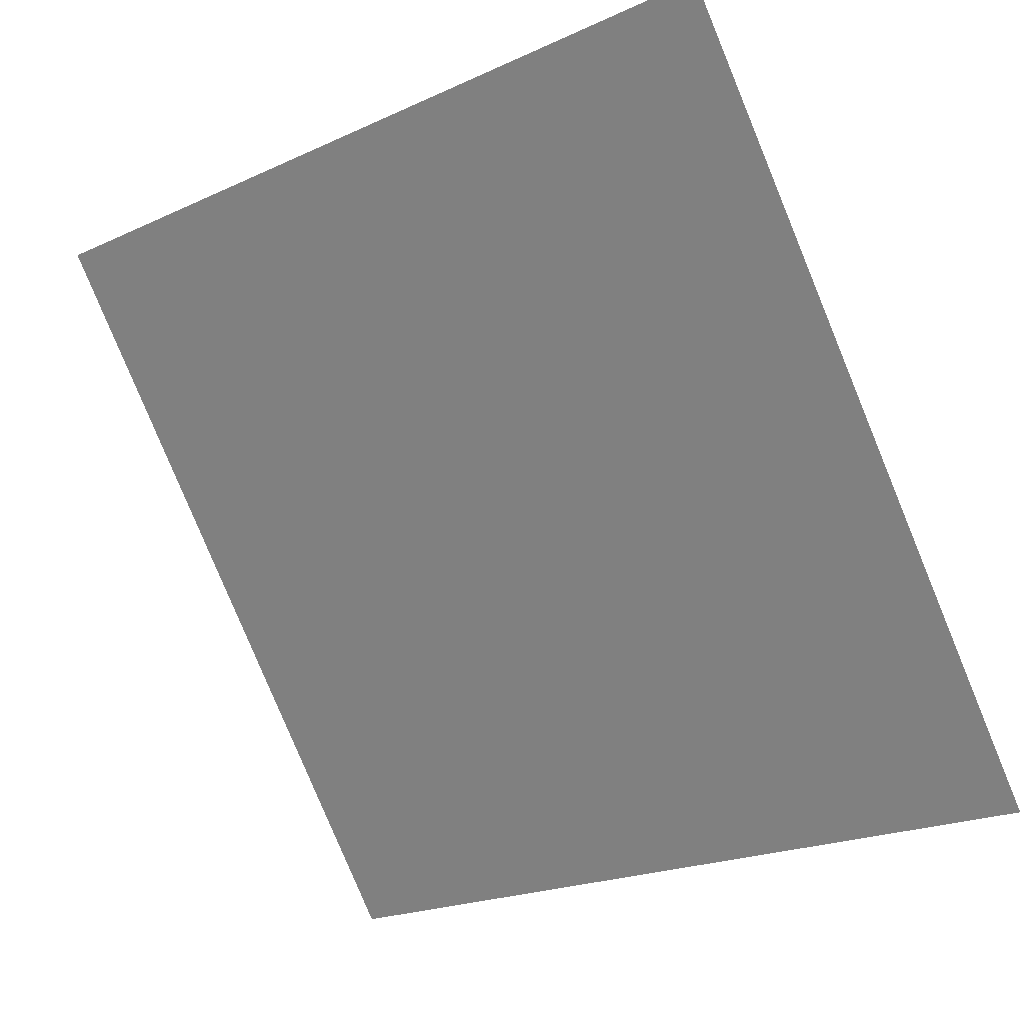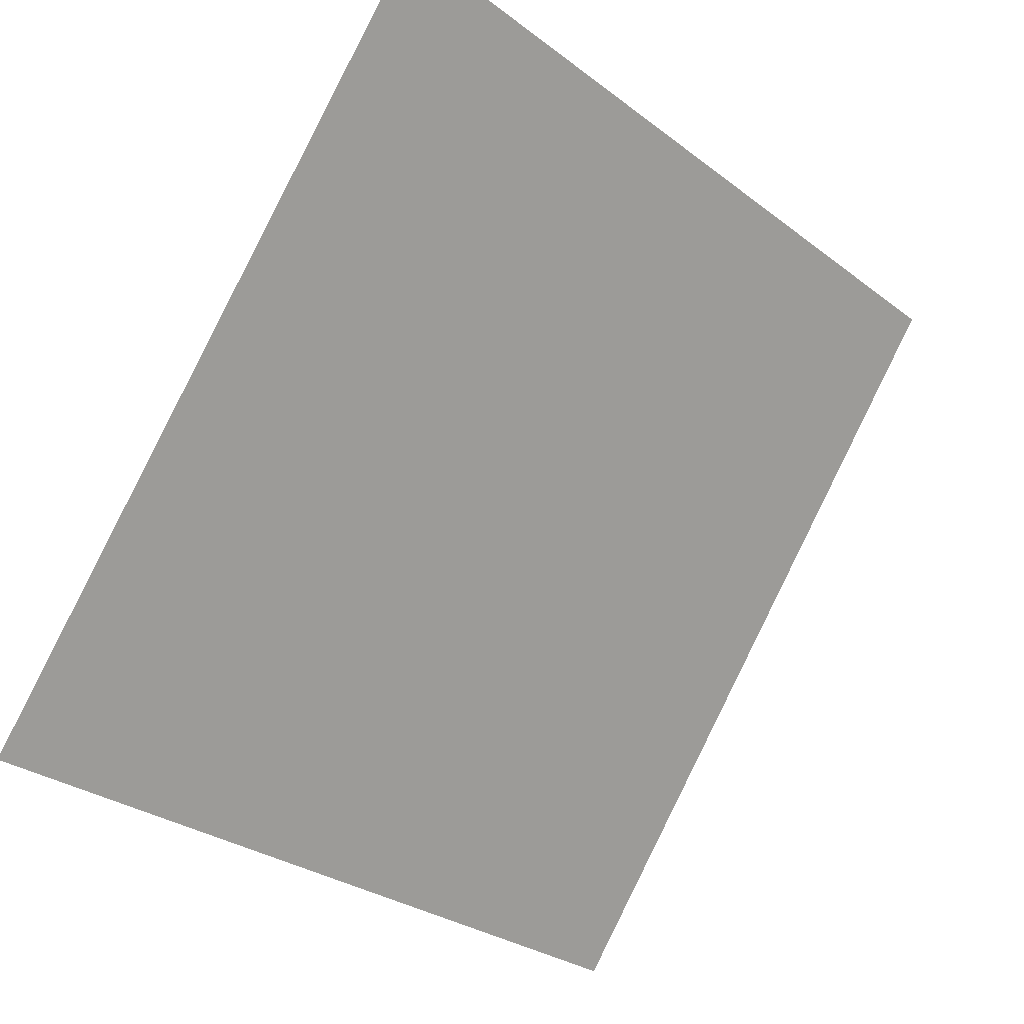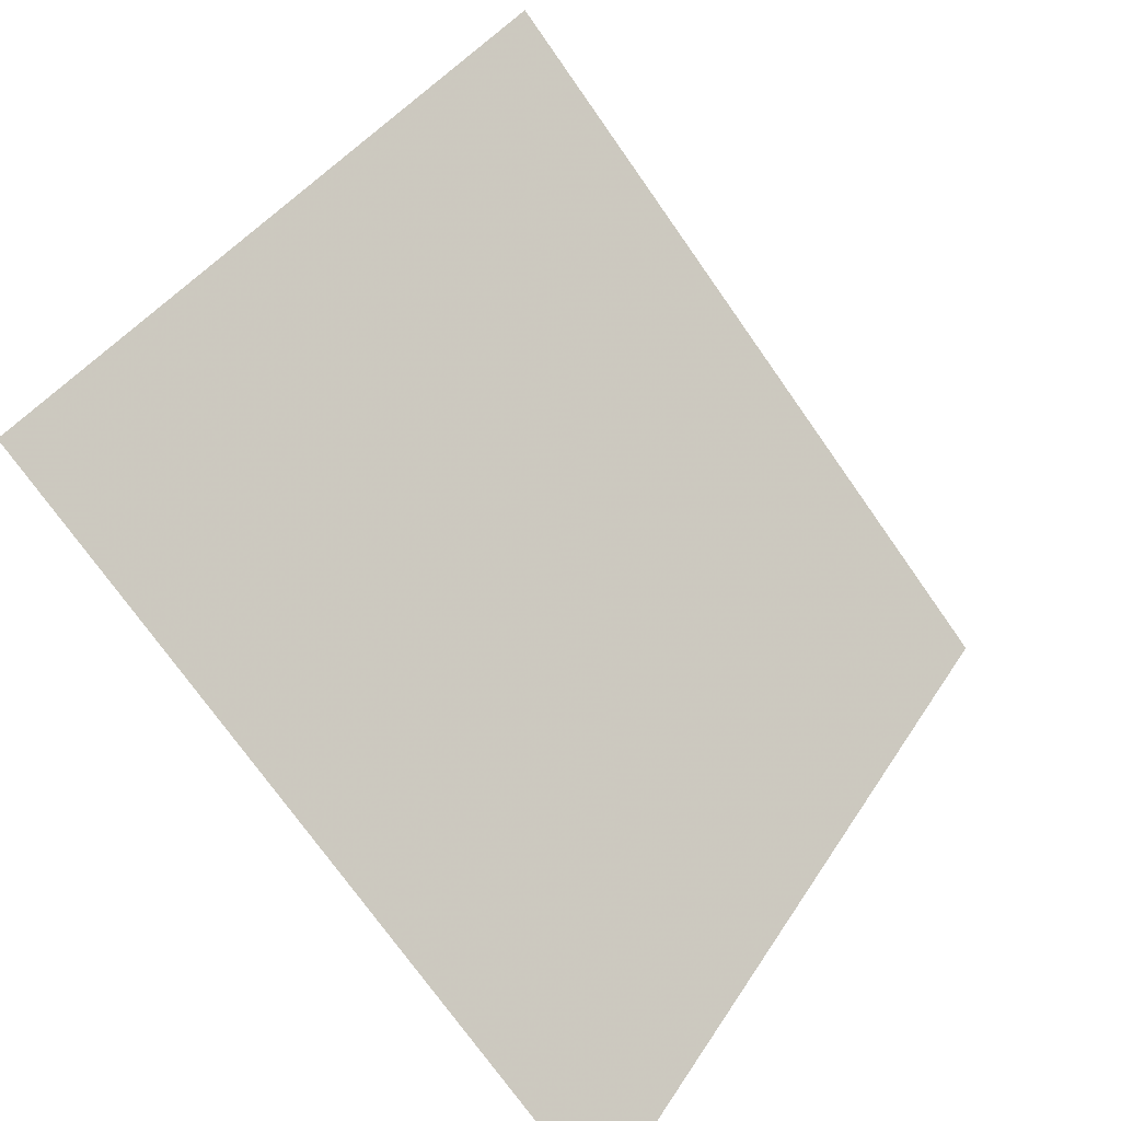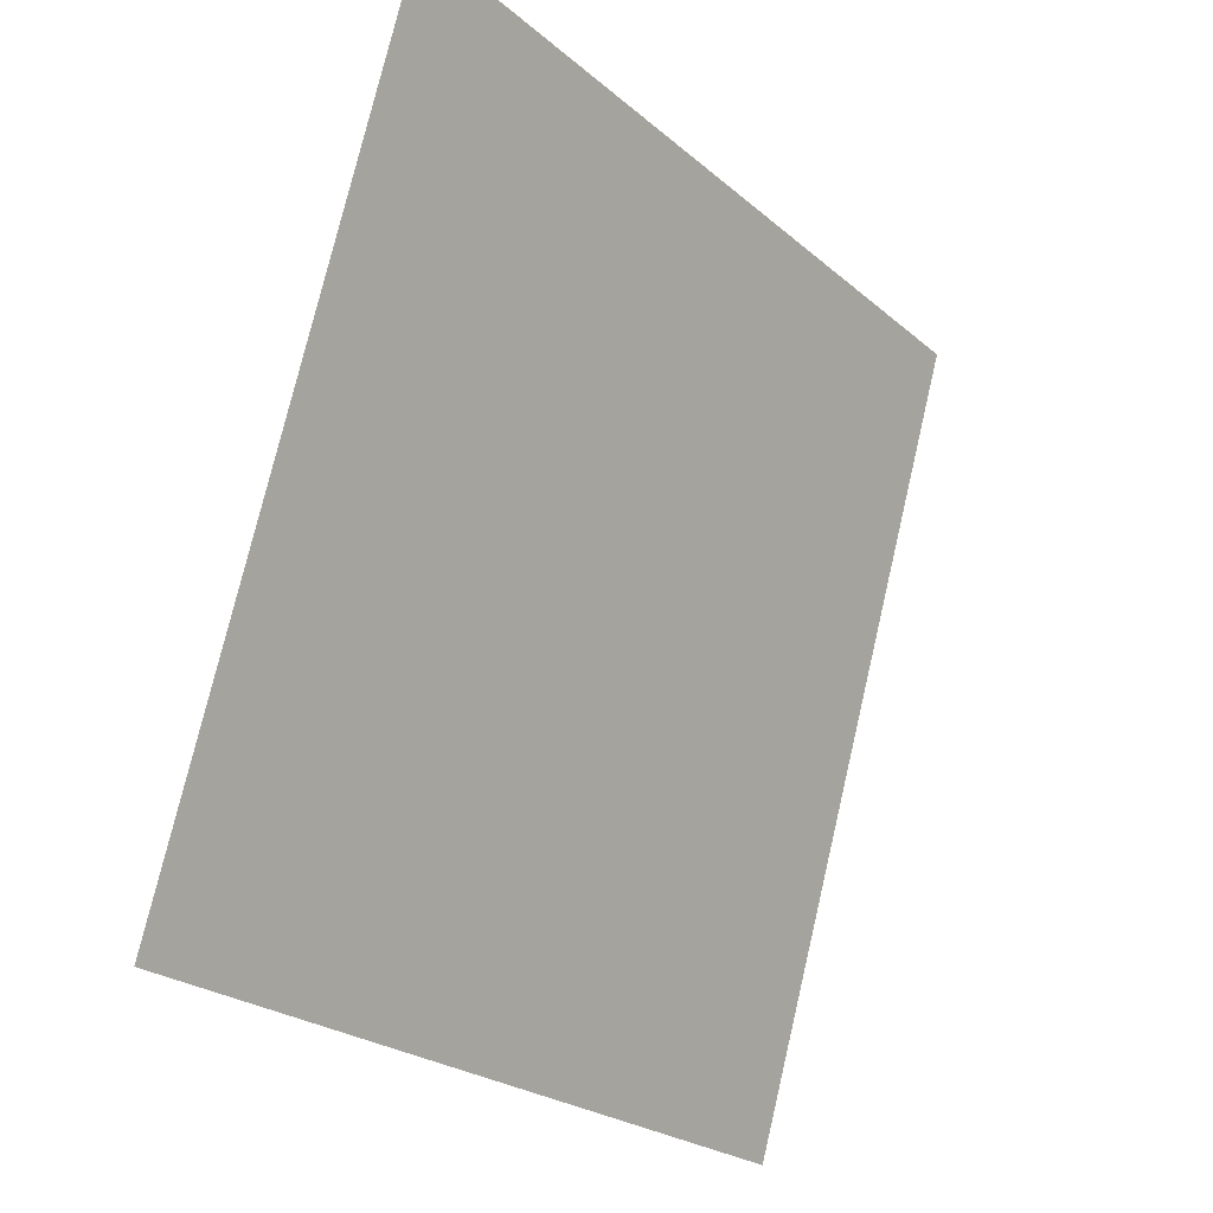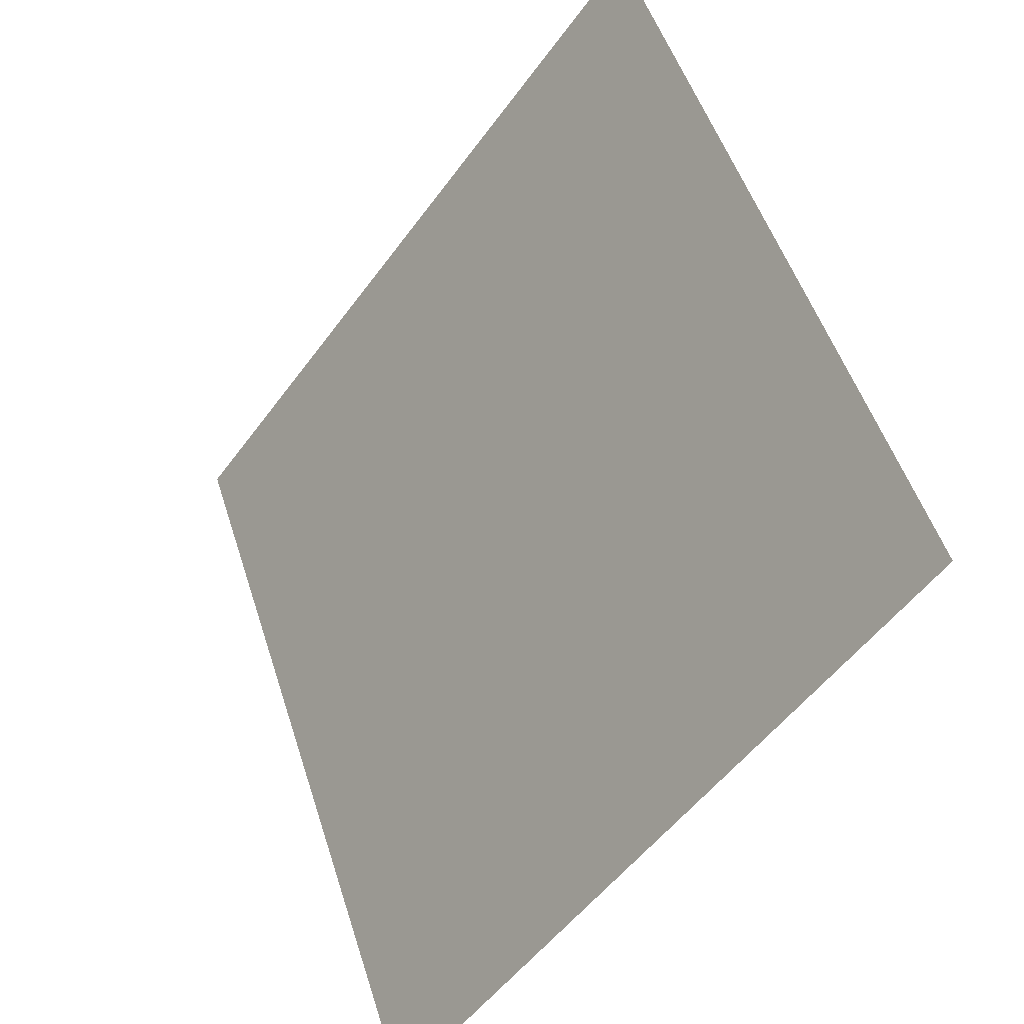
<metadata>
{"format":"obj","ext":"obj","renderer":"f3d","projection":"perspective","resolution":1024,"background":"white","views":[{"elev":-20.3,"azim":-142.1,"up":"+Z"},{"elev":-29.7,"azim":130.5,"up":"+Z"},{"elev":-74.0,"azim":123.7,"up":"+Z"},{"elev":76.3,"azim":-78.2,"up":"+Z"},{"elev":50.5,"azim":71.2,"up":"+Z"}]}
</metadata>
<code>
v -0.04029 0.7515 0.4602
v -0.04685 0.7517 0.4603
v -0.04673 0.7556 0.4655
v -0.04017 0.7555 0.4654
f 4 3 2 1

</code>
